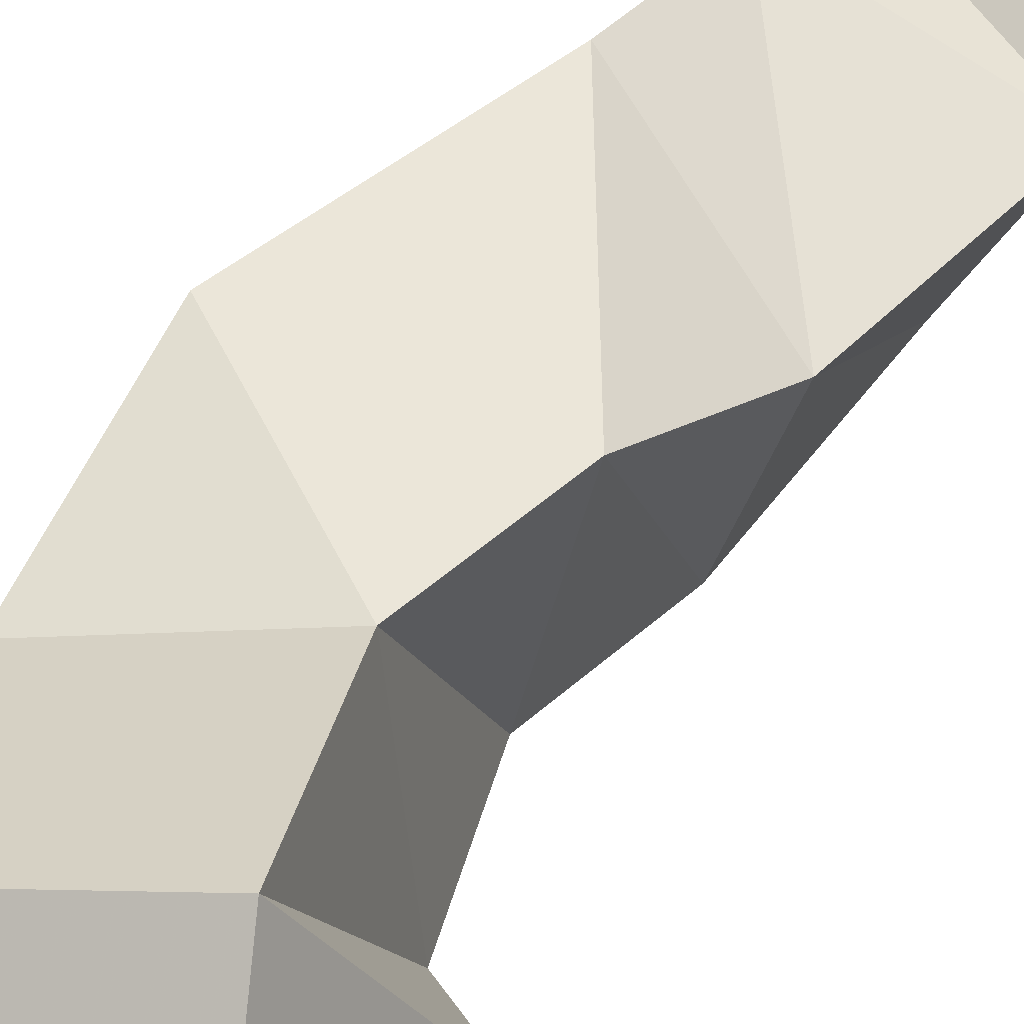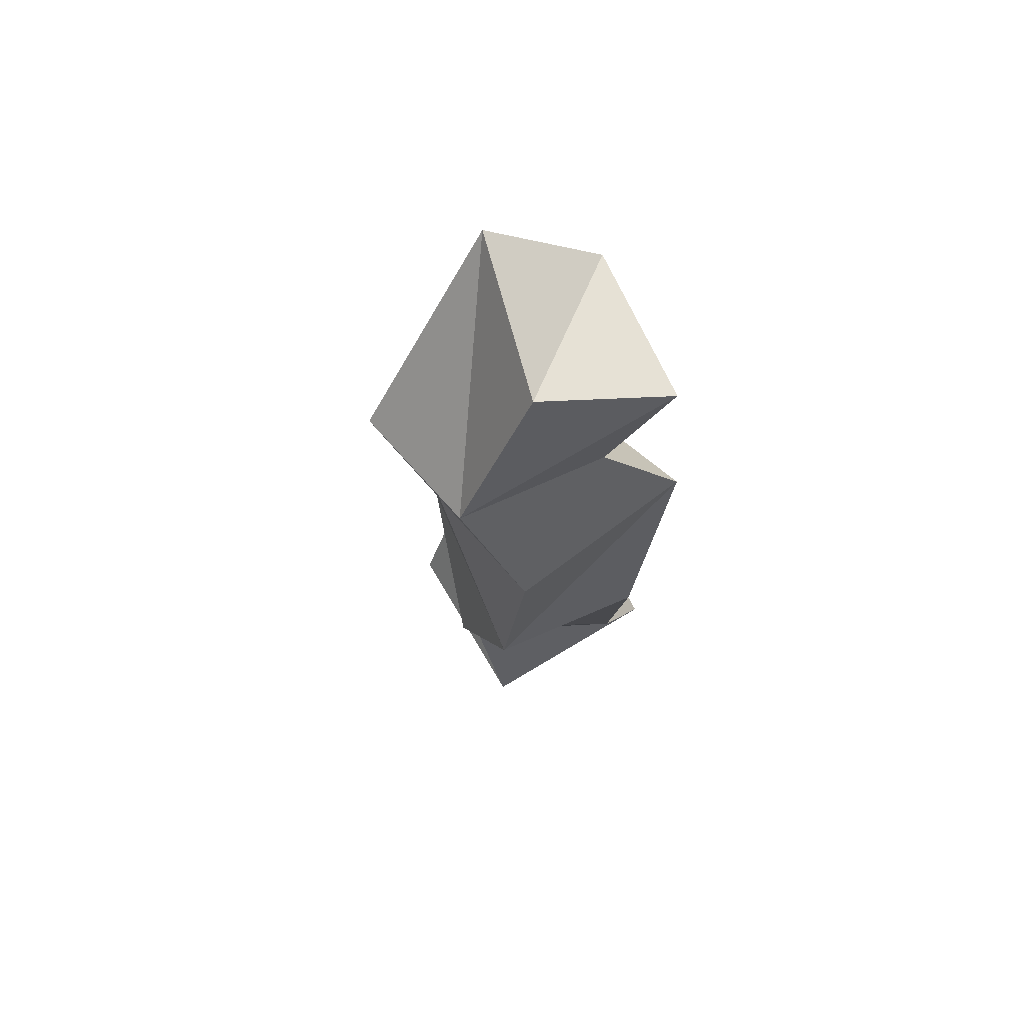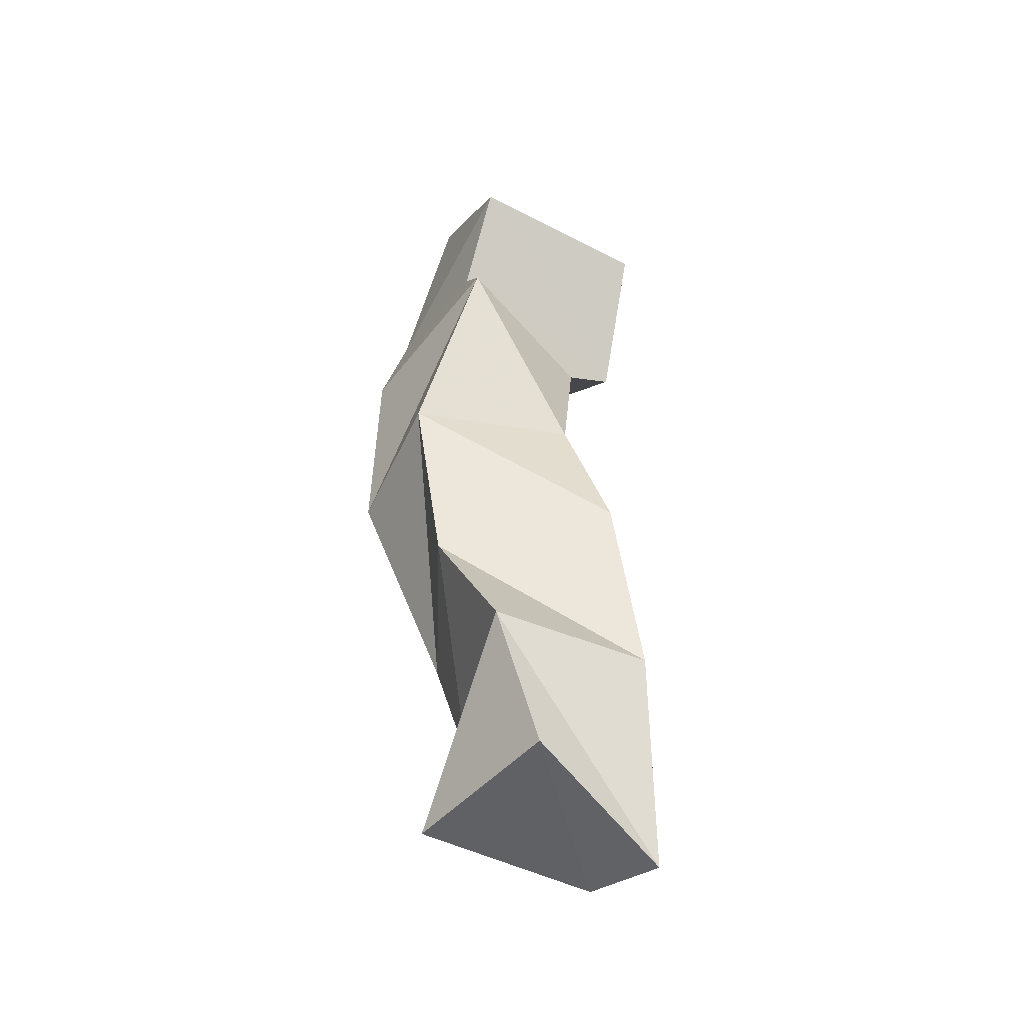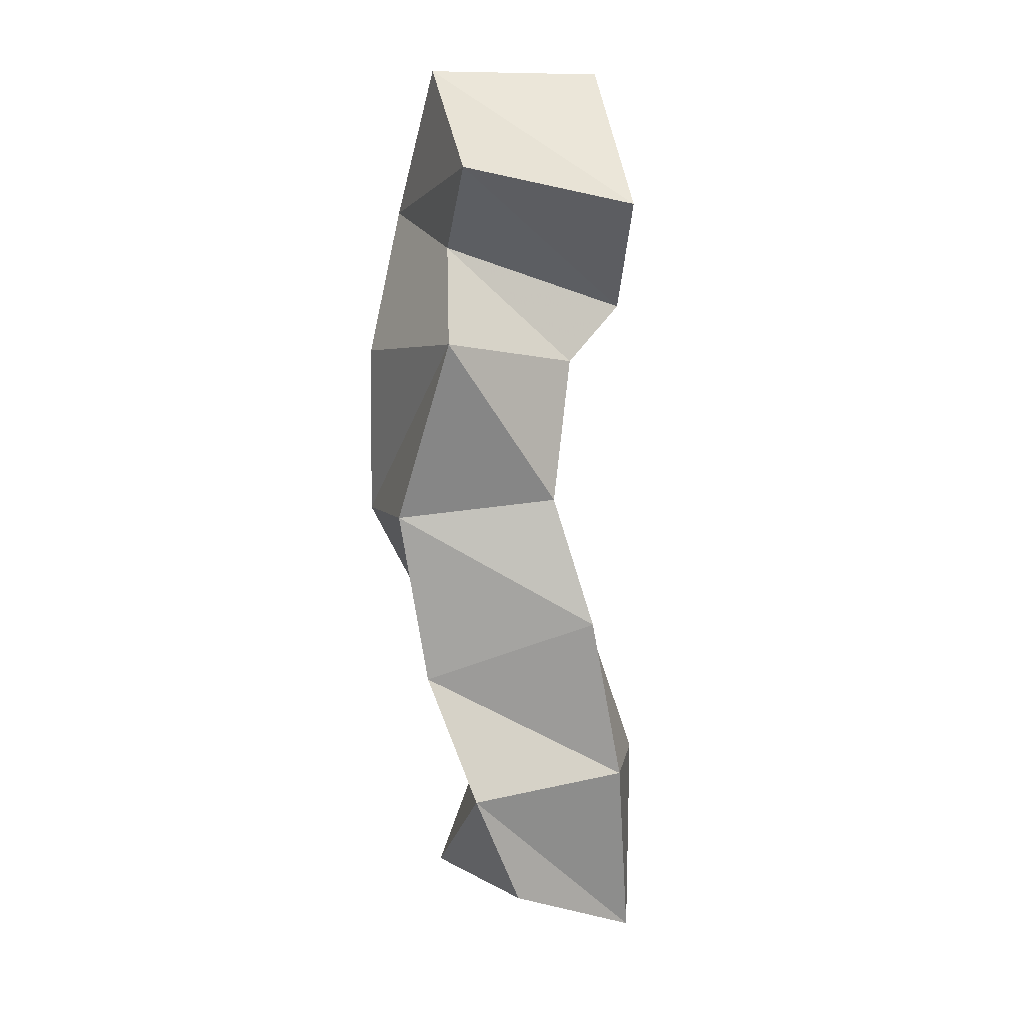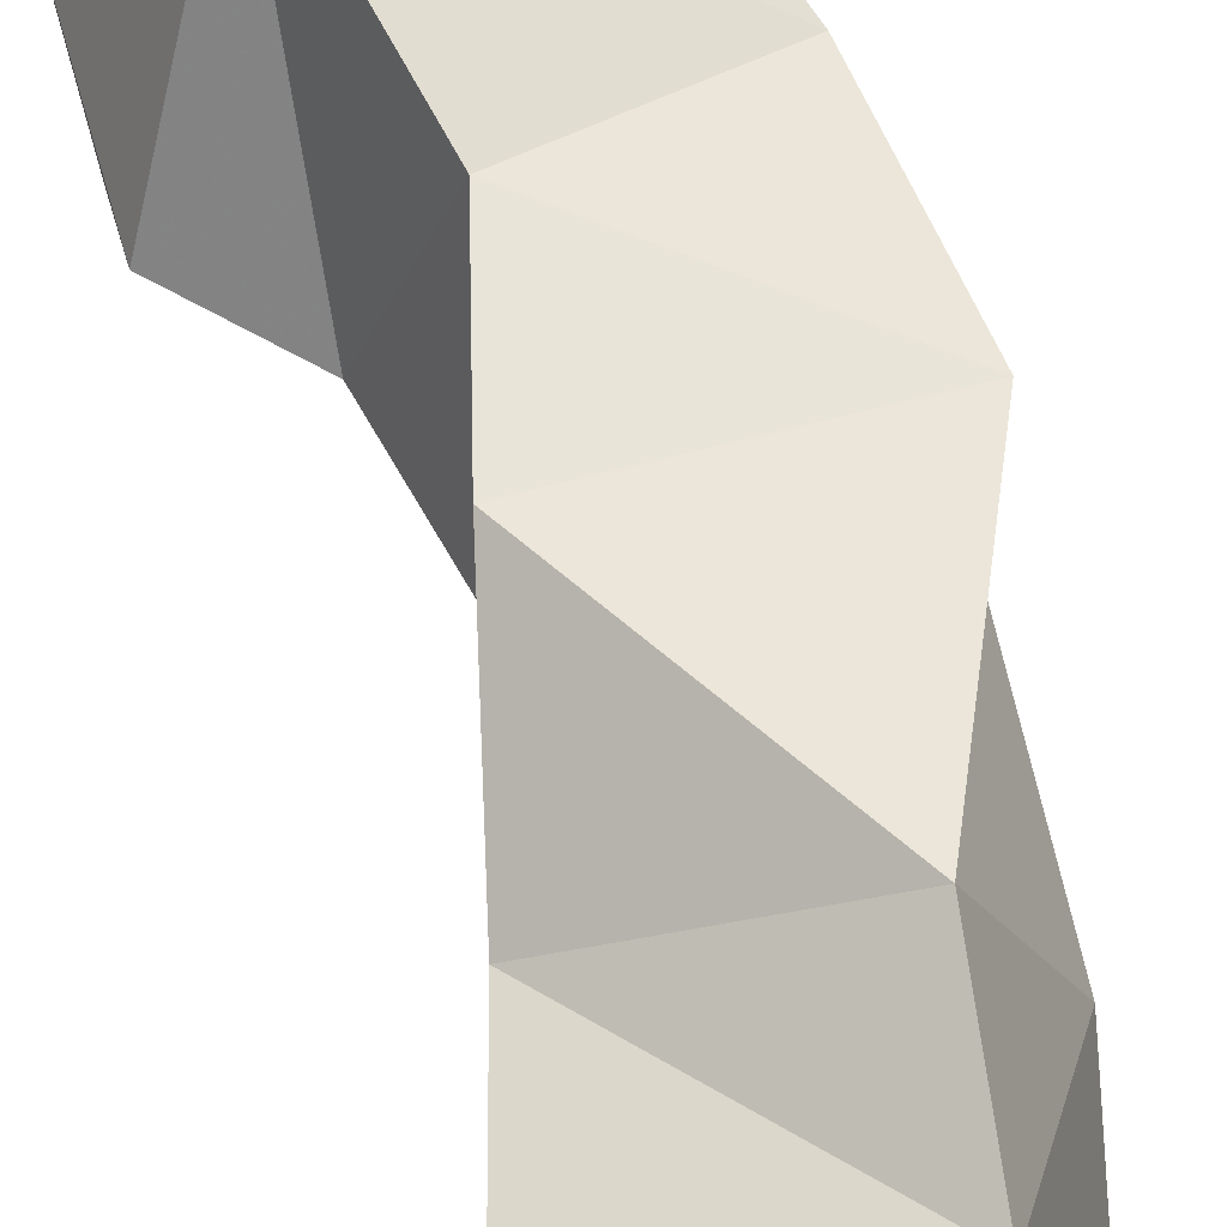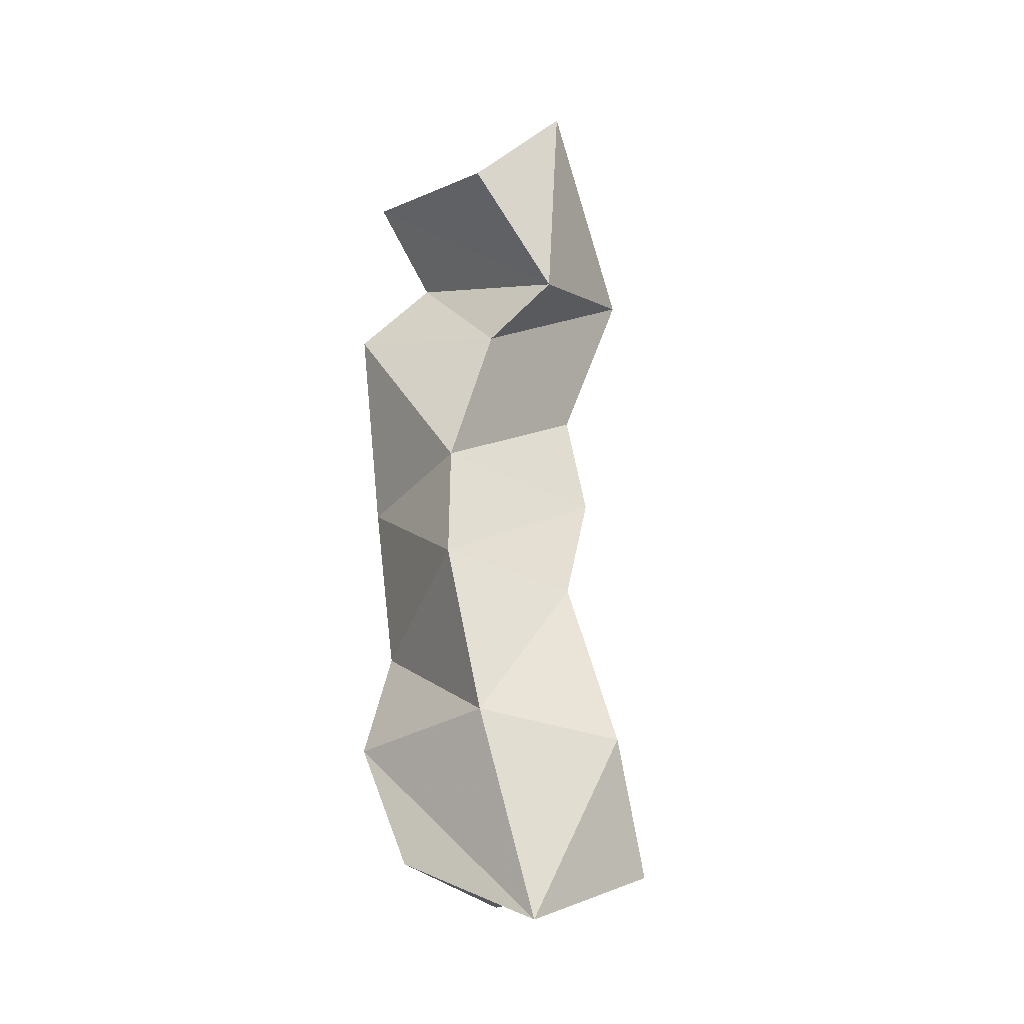
<metadata>
{"format":"obj","ext":"obj","renderer":"f3d","projection":"perspective","resolution":1024,"background":"white","views":[{"elev":50.4,"azim":24.2,"up":"+Y"},{"elev":69.1,"azim":-113.2,"up":"+Z"},{"elev":-44.5,"azim":-26.0,"up":"+Z"},{"elev":12.7,"azim":-17.4,"up":"+Z"},{"elev":55.7,"azim":160.3,"up":"+Y"},{"elev":-23.7,"azim":47.6,"up":"+Z"}]}
</metadata>
<code>
v 0.3274 0.1046 0.7932
v 0.3143 0.1524 0.7889
v 0.3697 0.1169 0.7728
v 0.3716 0.1596 0.7902
v 0.3121 0.1 0.8297
v 0.3293 0.1564 0.8233
v 0.3614 0.1036 0.8326
v 0.3795 0.1415 0.8269
v 0.3015 0.1181 0.8657
v 0.3221 0.1639 0.8581
v 0.3504 0.1 0.8845
v 0.3614 0.1395 0.8783
v 0.2926 0.1175 0.919
v 0.2937 0.1602 0.9134
v 0.3403 0.1091 0.9234
v 0.3494 0.1601 0.9168
v 0.3043 0.1002 0.9745
v 0.293 0.1536 0.9664
v 0.3486 0.1187 0.9653
v 0.3373 0.1637 0.9531
v 0.3102 0.1224 1.001
v 0.3063 0.1674 1.009
v 0.3673 0.1271 0.981
v 0.3465 0.1785 1.001
v 0.3096 0.1024 1.026
v 0.3118 0.1439 1.054
v 0.3621 0.1002 1.015
v 0.3624 0.1364 1.053
f 1 2 4
f 3 1 4
f 2 6 8
f 4 2 8
f 6 5 7
f 8 6 7
f 5 1 3
f 7 5 3
f 8 7 3
f 4 8 3
f 2 1 5
f 6 2 5
f 5 6 8
f 7 5 8
f 6 10 12
f 8 6 12
f 10 9 11
f 12 10 11
f 9 5 7
f 11 9 7
f 12 11 7
f 8 12 7
f 6 5 9
f 10 6 9
f 9 10 12
f 11 9 12
f 10 14 16
f 12 10 16
f 14 13 15
f 16 14 15
f 13 9 11
f 15 13 11
f 16 15 11
f 12 16 11
f 10 9 13
f 14 10 13
f 13 14 16
f 15 13 16
f 14 18 20
f 16 14 20
f 18 17 19
f 20 18 19
f 17 13 15
f 19 17 15
f 20 19 15
f 16 20 15
f 14 13 17
f 18 14 17
f 17 18 20
f 19 17 20
f 18 22 24
f 20 18 24
f 22 21 23
f 24 22 23
f 21 17 19
f 23 21 19
f 24 23 19
f 20 24 19
f 18 17 21
f 22 18 21
f 21 22 24
f 23 21 24
f 22 26 28
f 24 22 28
f 26 25 27
f 28 26 27
f 25 21 23
f 27 25 23
f 28 27 23
f 24 28 23
f 22 21 25
f 26 22 25

</code>
